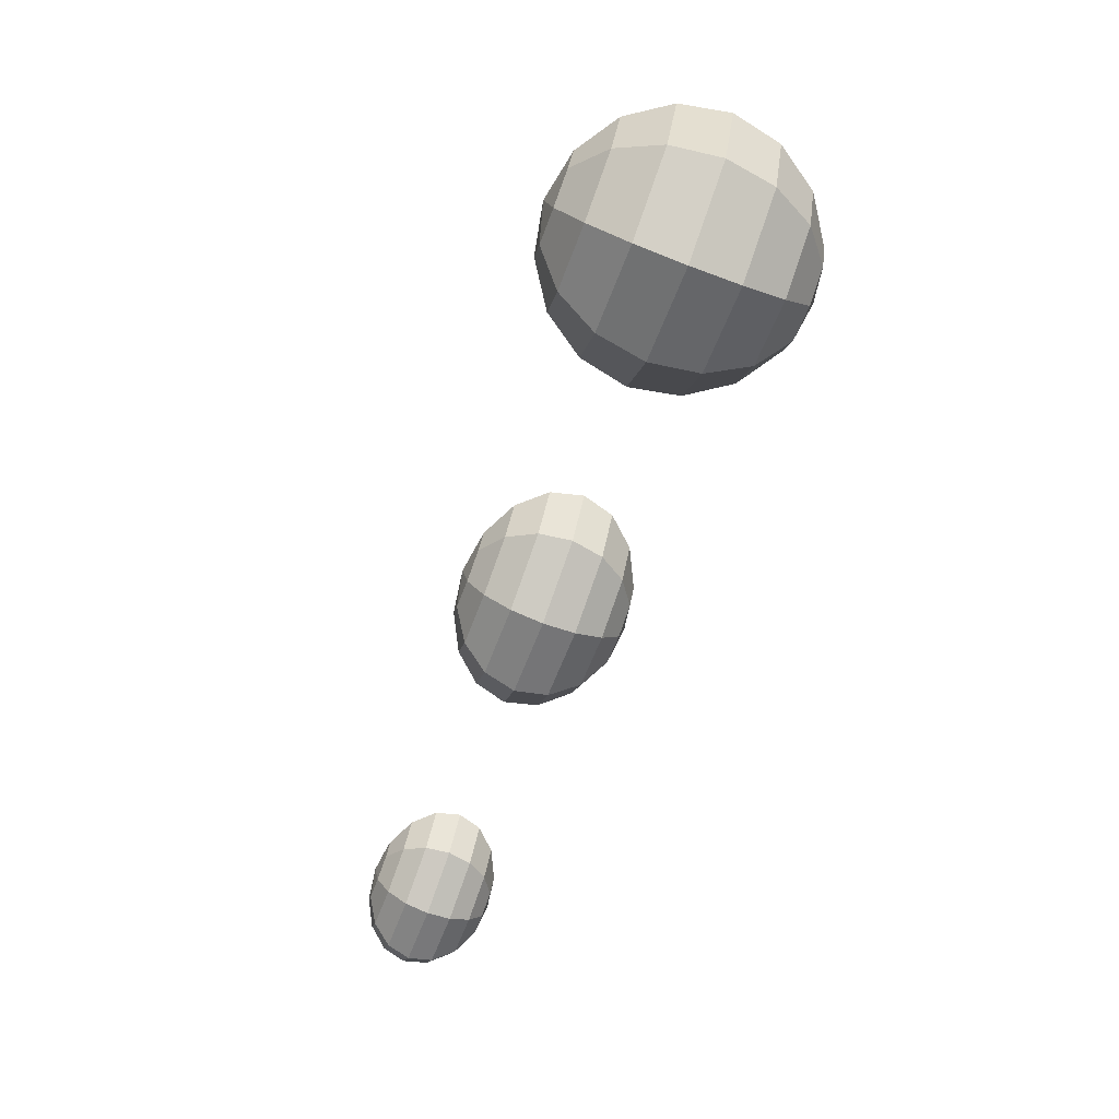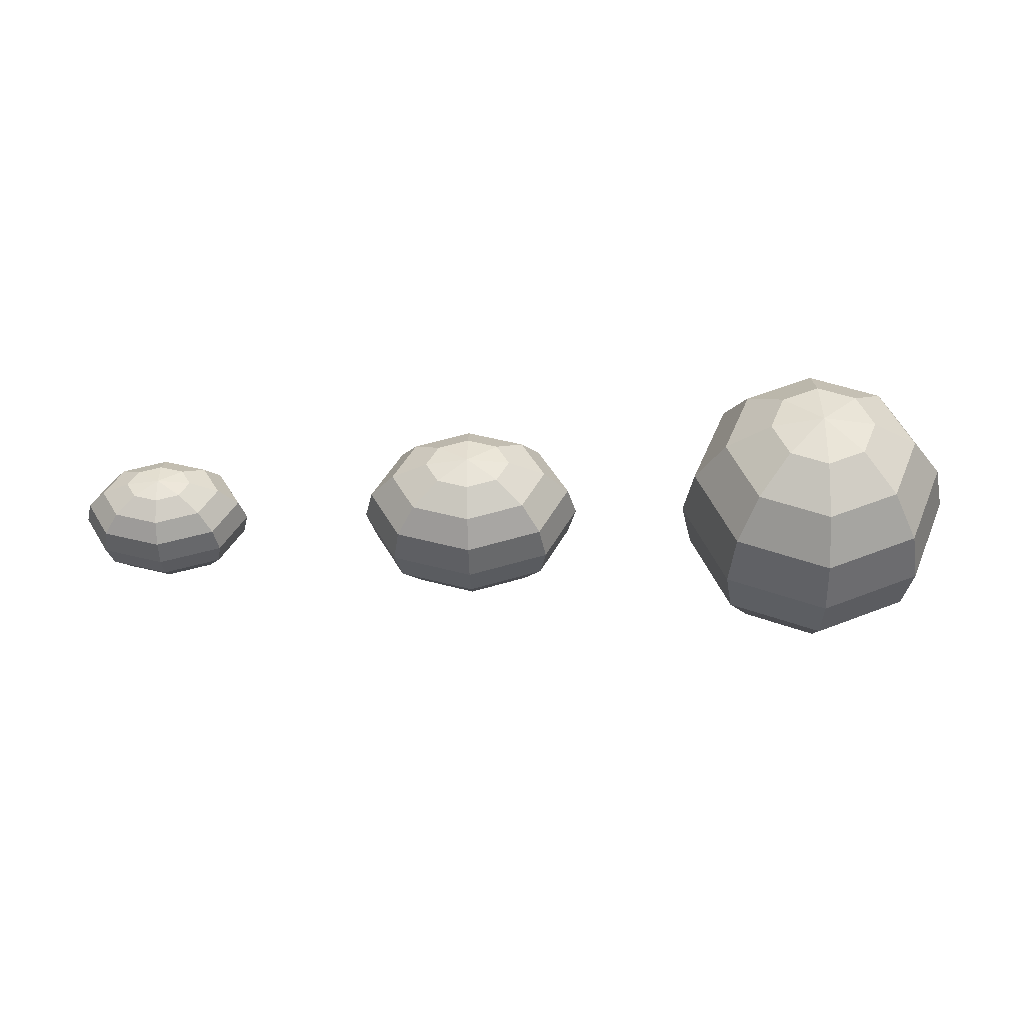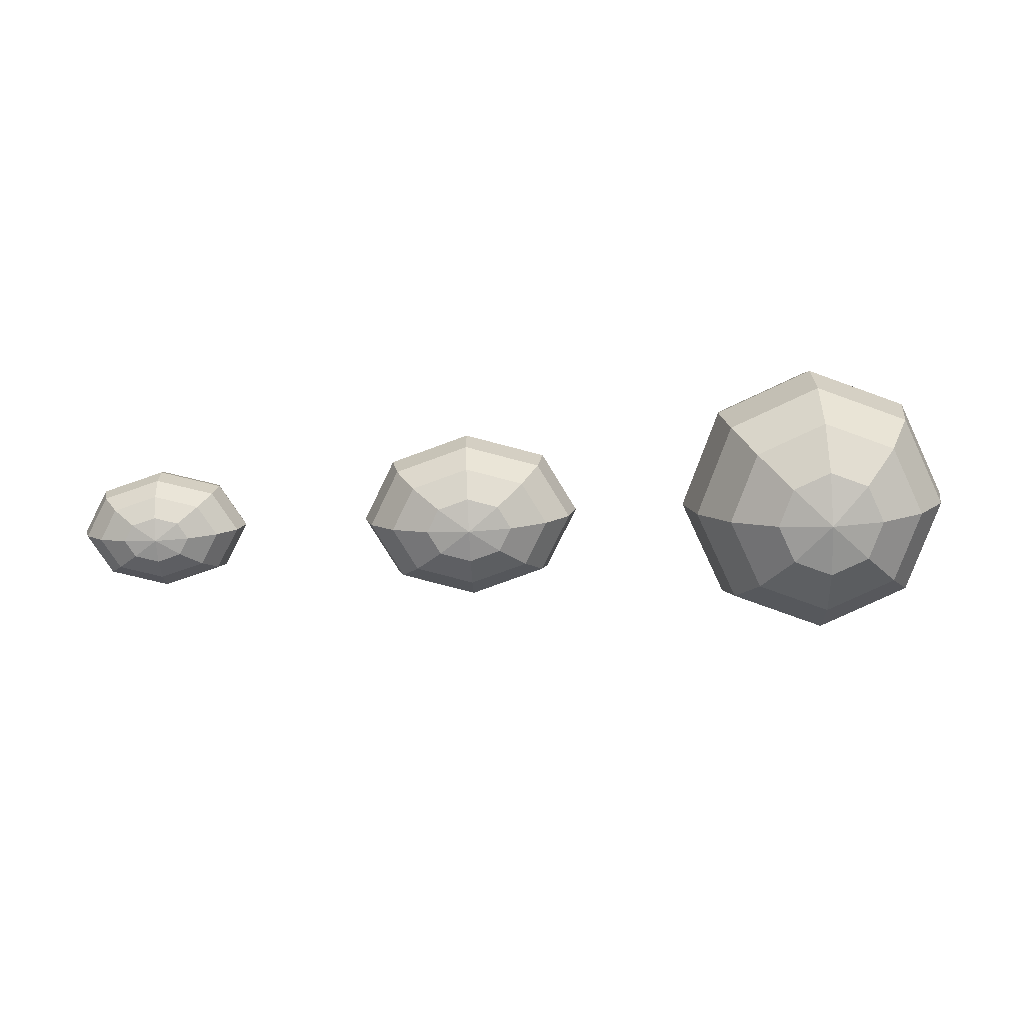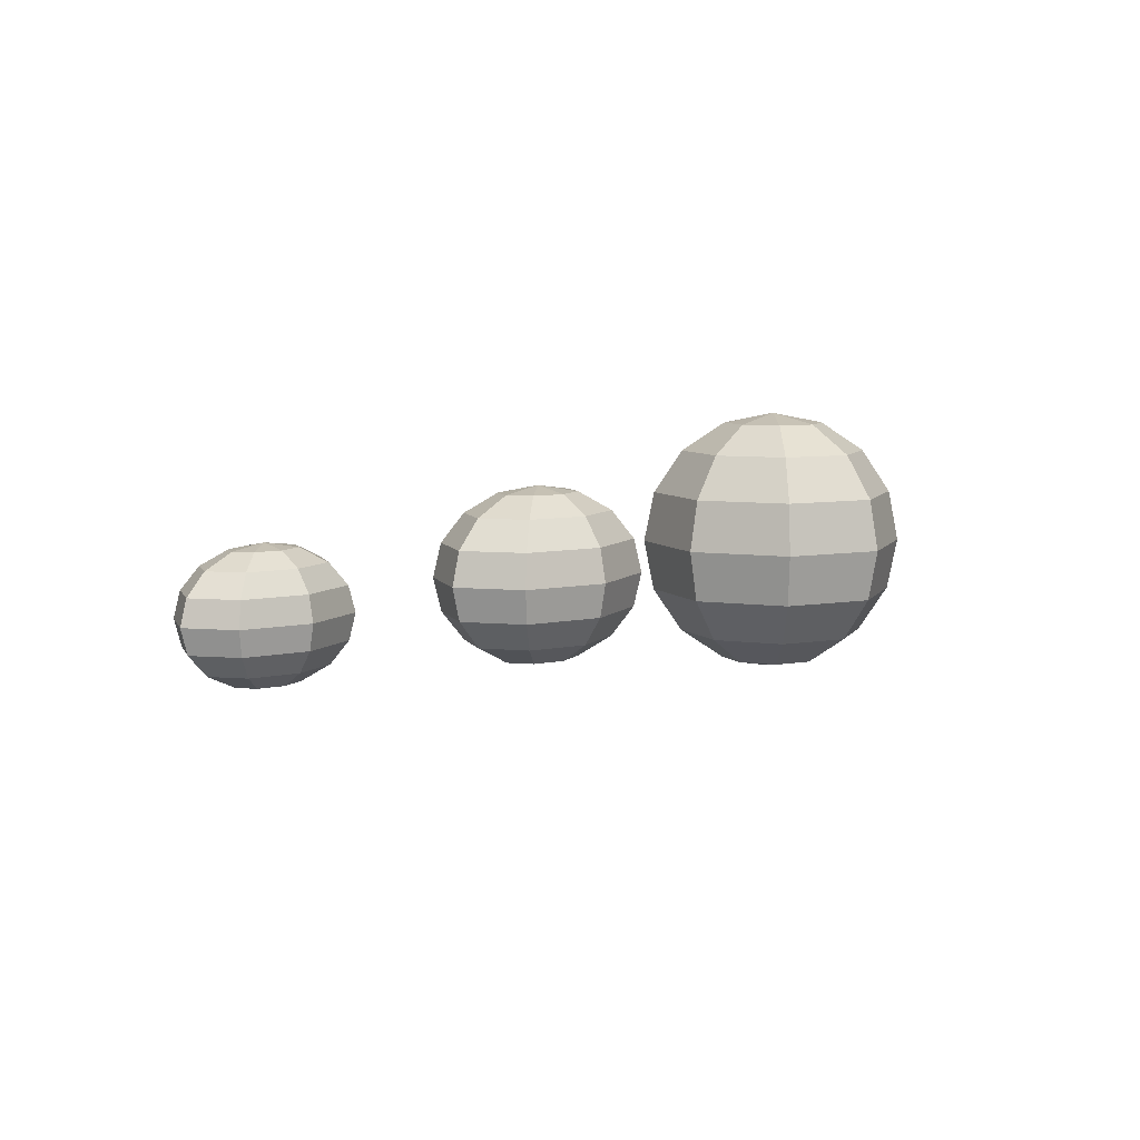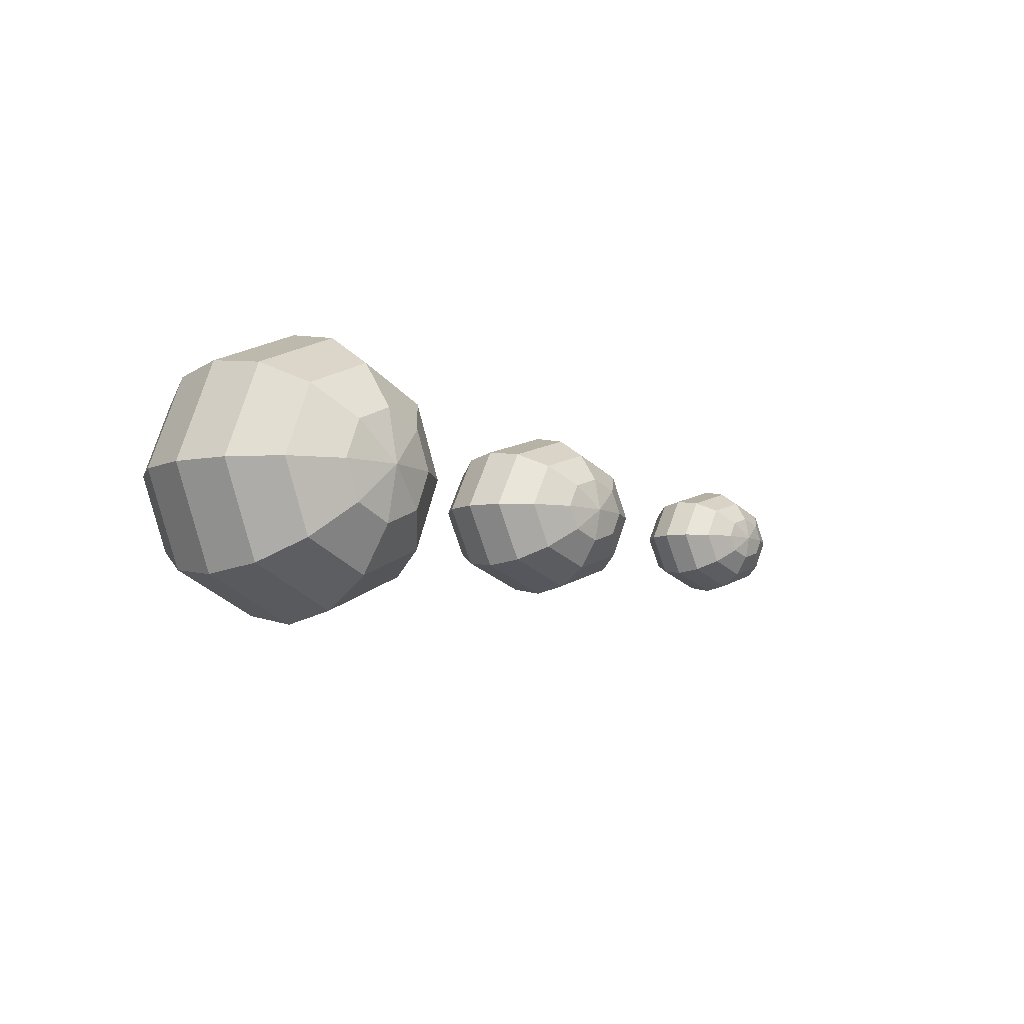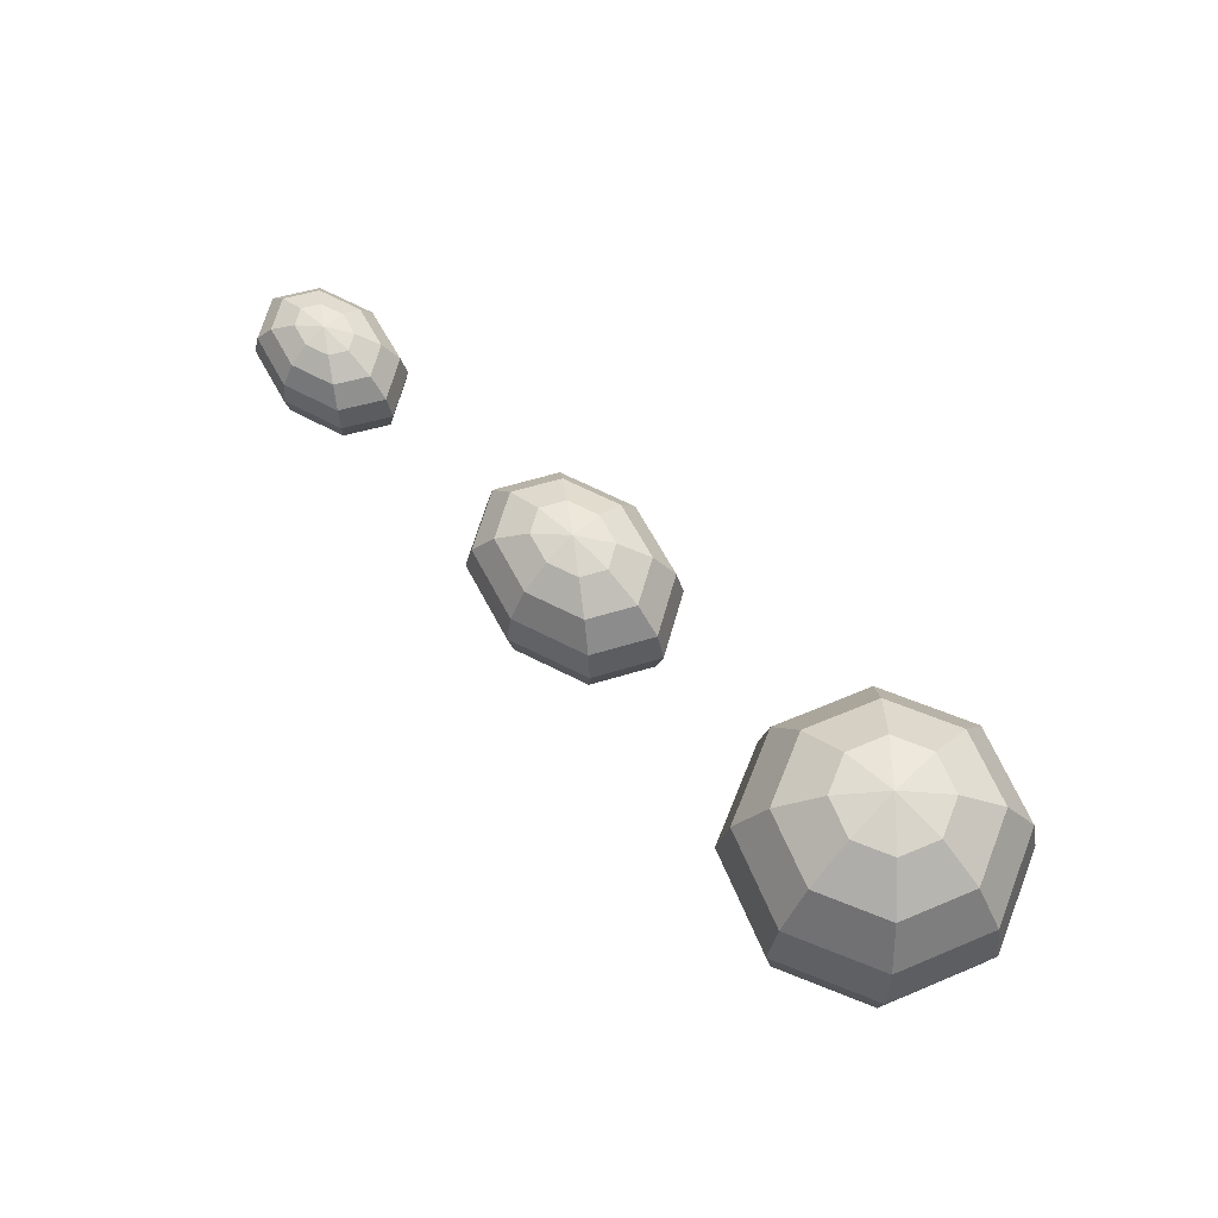
<metadata>
{"format":"obj","ext":"obj","renderer":"f3d","projection":"perspective","resolution":1024,"background":"white","views":[{"elev":-76.2,"azim":69.3,"up":"+Z"},{"elev":-40.5,"azim":1.6,"up":"+Z"},{"elev":-77.6,"azim":2.7,"up":"+Y"},{"elev":7.9,"azim":-47.3,"up":"+Y"},{"elev":-7.4,"azim":130.3,"up":"+Z"},{"elev":64.8,"azim":44.6,"up":"+Y"}]}
</metadata>
<code>
g default
v 4.123 3.722 -0.1023
v 4.268 3.722 -0.1446
v 4.268 3.804 -0.2672
v 4 3.804 -0.189
v 4.412 3.722 -0.1023
v 4.535 3.804 -0.189
v 4.472 3.722 0
v 4.645 3.804 0
v 4.412 3.722 0.1023
v 4.535 3.804 0.189
v 4.268 3.722 0.1446
v 4.268 3.804 0.2672
v 4.123 3.722 0.1023
v 4 3.804 0.189
v 4.063 3.722 0
v 3.89 3.804 0
v 4.268 3.927 -0.3492
v 3.919 3.927 -0.2469
v 4.617 3.927 -0.2469
v 4.761 3.927 0
v 4.617 3.927 0.2469
v 4.268 3.927 0.3492
v 3.919 3.927 0.2469
v 3.774 3.927 0
v 4.268 4.071 -0.3779
v 3.89 4.071 -0.2672
v 4.645 4.071 -0.2672
v 4.802 4.071 0
v 4.645 4.071 0.2672
v 4.268 4.071 0.3779
v 3.89 4.071 0.2672
v 3.733 4.071 0
v 4.268 4.216 -0.3492
v 3.919 4.216 -0.2469
v 4.617 4.216 -0.2469
v 4.761 4.216 0
v 4.617 4.216 0.2469
v 4.268 4.216 0.3492
v 3.919 4.216 0.2469
v 3.774 4.216 0
v 4.268 4.339 -0.2672
v 4 4.339 -0.189
v 4.535 4.339 -0.189
v 4.645 4.339 0
v 4.535 4.339 0.189
v 4.268 4.339 0.2672
v 4 4.339 0.189
v 3.89 4.339 0
v 4.268 4.421 -0.1446
v 4.123 4.421 -0.1023
v 4.412 4.421 -0.1023
v 4.472 4.421 0
v 4.412 4.421 0.1023
v 4.268 4.421 0.1446
v 4.123 4.421 0.1023
v 4.063 4.421 0
v 4.268 3.693 0
v 4.268 4.449 0
v 6.109 3.582 -0.1433
v 6.299 3.582 -0.2027
v 6.299 3.697 -0.3745
v 5.949 3.697 -0.2648
v 6.488 3.582 -0.1433
v 6.649 3.697 -0.2648
v 6.567 3.582 0
v 6.794 3.697 0
v 6.488 3.582 0.1433
v 6.649 3.697 0.2648
v 6.299 3.582 0.2027
v 6.299 3.697 0.3745
v 6.109 3.582 0.1433
v 5.949 3.697 0.2648
v 6.031 3.582 0
v 5.804 3.697 0
v 6.299 3.869 -0.4893
v 5.842 3.869 -0.346
v 6.756 3.869 -0.346
v 6.946 3.869 0
v 6.756 3.869 0.346
v 6.299 3.869 0.4893
v 5.842 3.869 0.346
v 5.652 3.869 0
v 6.299 4.071 -0.5296
v 5.804 4.071 -0.3745
v 6.794 4.071 -0.3745
v 6.999 4.071 0
v 6.794 4.071 0.3745
v 6.299 4.071 0.5296
v 5.804 4.071 0.3745
v 5.599 4.071 0
v 6.299 4.274 -0.4893
v 5.842 4.274 -0.346
v 6.756 4.274 -0.346
v 6.946 4.274 0
v 6.756 4.274 0.346
v 6.299 4.274 0.4893
v 5.842 4.274 0.346
v 5.652 4.274 0
v 6.299 4.446 -0.3745
v 5.949 4.446 -0.2648
v 6.649 4.446 -0.2648
v 6.794 4.446 0
v 6.649 4.446 0.2648
v 6.299 4.446 0.3745
v 5.949 4.446 0.2648
v 5.804 4.446 0
v 6.299 4.561 -0.2027
v 6.109 4.561 -0.1433
v 6.488 4.561 -0.1433
v 6.567 4.561 0
v 6.488 4.561 0.1433
v 6.299 4.561 0.2027
v 6.109 4.561 0.1433
v 6.031 4.561 0
v 6.299 3.542 0
v 6.299 4.601 0
v 8.331 3.284 -0.2307
v 8.561 3.284 -0.3263
v 8.561 3.469 -0.6029
v 8.135 3.469 -0.4263
v 8.792 3.284 -0.2307
v 8.988 3.469 -0.4263
v 8.888 3.284 0
v 9.164 3.469 0
v 8.792 3.284 0.2307
v 8.988 3.469 0.4263
v 8.561 3.284 0.3263
v 8.561 3.469 0.6029
v 8.331 3.284 0.2307
v 8.135 3.469 0.4263
v 8.235 3.284 0
v 7.958 3.469 0
v 8.561 3.746 -0.7877
v 8.004 3.746 -0.557
v 9.118 3.746 -0.557
v 9.349 3.746 0
v 9.118 3.746 0.557
v 8.561 3.746 0.7877
v 8.004 3.746 0.557
v 7.773 3.746 0
v 8.561 4.072 -0.8526
v 7.958 4.072 -0.6029
v 9.164 4.072 -0.6029
v 9.414 4.072 0
v 9.164 4.072 0.6029
v 8.561 4.072 0.8526
v 7.958 4.072 0.6029
v 7.709 4.072 0
v 8.561 4.398 -0.7877
v 8.004 4.398 -0.557
v 9.118 4.398 -0.557
v 9.349 4.398 0
v 9.118 4.398 0.557
v 8.561 4.398 0.7877
v 8.004 4.398 0.557
v 7.773 4.398 0
v 8.561 4.675 -0.6029
v 8.135 4.675 -0.4263
v 8.988 4.675 -0.4263
v 9.164 4.675 0
v 8.988 4.675 0.4263
v 8.561 4.675 0.6029
v 8.135 4.675 0.4263
v 7.958 4.675 0
v 8.561 4.86 -0.3263
v 8.331 4.86 -0.2307
v 8.792 4.86 -0.2307
v 8.888 4.86 0
v 8.792 4.86 0.2307
v 8.561 4.86 0.3263
v 8.331 4.86 0.2307
v 8.235 4.86 0
v 8.561 3.219 0
v 8.561 4.925 0
g polySurface3
f 4 3 1
f 1 3 2
f 2 3 5
f 5 3 6
f 5 6 7
f 7 6 8
f 8 10 7
f 7 10 9
f 10 12 9
f 9 12 11
f 11 12 13
f 13 12 14
f 13 14 15
f 15 14 16
f 16 4 15
f 15 4 1
f 18 17 4
f 4 17 3
f 3 17 6
f 6 17 19
f 6 19 8
f 8 19 20
f 20 21 8
f 8 21 10
f 21 22 10
f 10 22 12
f 12 22 14
f 14 22 23
f 14 23 16
f 16 23 24
f 24 18 16
f 16 18 4
f 26 25 18
f 18 25 17
f 17 25 19
f 19 25 27
f 19 27 20
f 20 27 28
f 28 29 20
f 20 29 21
f 29 30 21
f 21 30 22
f 22 30 23
f 23 30 31
f 23 31 24
f 24 31 32
f 32 26 24
f 24 26 18
f 26 34 25
f 25 34 33
f 33 35 25
f 25 35 27
f 35 36 27
f 27 36 28
f 28 36 29
f 29 36 37
f 29 37 30
f 30 37 38
f 38 39 30
f 30 39 31
f 39 40 31
f 31 40 32
f 32 40 26
f 26 40 34
f 34 42 33
f 33 42 41
f 41 43 33
f 33 43 35
f 43 44 35
f 35 44 36
f 36 44 37
f 37 44 45
f 37 45 38
f 38 45 46
f 46 47 38
f 38 47 39
f 47 48 39
f 39 48 40
f 40 48 34
f 34 48 42
f 42 50 41
f 41 50 49
f 49 51 41
f 41 51 43
f 51 52 43
f 43 52 44
f 44 52 45
f 45 52 53
f 45 53 46
f 46 53 54
f 54 55 46
f 46 55 47
f 55 56 47
f 47 56 48
f 48 56 42
f 42 56 50
f 2 57 1
f 5 57 2
f 7 57 5
f 9 57 7
f 11 57 9
f 13 57 11
f 15 57 13
f 1 57 15
f 50 58 49
f 49 58 51
f 51 58 52
f 52 58 53
f 53 58 54
f 54 58 55
f 55 58 56
f 56 58 50
f 62 61 59
f 59 61 60
f 60 61 63
f 63 61 64
f 63 64 65
f 65 64 66
f 66 68 65
f 65 68 67
f 68 70 67
f 67 70 69
f 69 70 71
f 71 70 72
f 71 72 73
f 73 72 74
f 74 62 73
f 73 62 59
f 76 75 62
f 62 75 61
f 61 75 64
f 64 75 77
f 64 77 66
f 66 77 78
f 78 79 66
f 66 79 68
f 79 80 68
f 68 80 70
f 70 80 72
f 72 80 81
f 72 81 74
f 74 81 82
f 82 76 74
f 74 76 62
f 84 83 76
f 76 83 75
f 75 83 77
f 77 83 85
f 77 85 78
f 78 85 86
f 86 87 78
f 78 87 79
f 87 88 79
f 79 88 80
f 80 88 81
f 81 88 89
f 81 89 82
f 82 89 90
f 90 84 82
f 82 84 76
f 84 92 83
f 83 92 91
f 91 93 83
f 83 93 85
f 93 94 85
f 85 94 86
f 86 94 87
f 87 94 95
f 87 95 88
f 88 95 96
f 96 97 88
f 88 97 89
f 97 98 89
f 89 98 90
f 90 98 84
f 84 98 92
f 92 100 91
f 91 100 99
f 99 101 91
f 91 101 93
f 101 102 93
f 93 102 94
f 94 102 95
f 95 102 103
f 95 103 96
f 96 103 104
f 104 105 96
f 96 105 97
f 105 106 97
f 97 106 98
f 98 106 92
f 92 106 100
f 100 108 99
f 99 108 107
f 107 109 99
f 99 109 101
f 109 110 101
f 101 110 102
f 102 110 103
f 103 110 111
f 103 111 104
f 104 111 112
f 112 113 104
f 104 113 105
f 113 114 105
f 105 114 106
f 106 114 100
f 100 114 108
f 60 115 59
f 63 115 60
f 65 115 63
f 67 115 65
f 69 115 67
f 71 115 69
f 73 115 71
f 59 115 73
f 108 116 107
f 107 116 109
f 109 116 110
f 110 116 111
f 111 116 112
f 112 116 113
f 113 116 114
f 114 116 108
f 117 120 118
f 118 120 119
f 118 119 121
f 121 119 122
f 121 122 123
f 123 122 124
f 123 124 125
f 125 124 126
f 125 126 127
f 127 126 128
f 127 128 129
f 129 128 130
f 129 130 131
f 131 130 132
f 131 132 117
f 117 132 120
f 120 134 119
f 119 134 133
f 119 133 122
f 122 133 135
f 122 135 124
f 124 135 136
f 124 136 126
f 126 136 137
f 126 137 128
f 128 137 138
f 128 138 130
f 130 138 139
f 130 139 132
f 132 139 140
f 132 140 120
f 120 140 134
f 134 142 133
f 133 142 141
f 133 141 135
f 135 141 143
f 135 143 136
f 136 143 144
f 136 144 137
f 137 144 145
f 137 145 138
f 138 145 146
f 138 146 139
f 139 146 147
f 139 147 140
f 140 147 148
f 140 148 134
f 134 148 142
f 142 150 141
f 141 150 149
f 141 149 143
f 143 149 151
f 143 151 144
f 144 151 152
f 144 152 145
f 145 152 153
f 145 153 146
f 146 153 154
f 146 154 147
f 147 154 155
f 147 155 148
f 148 155 156
f 148 156 142
f 142 156 150
f 150 158 149
f 149 158 157
f 149 157 151
f 151 157 159
f 151 159 152
f 152 159 160
f 152 160 153
f 153 160 161
f 153 161 154
f 154 161 162
f 154 162 155
f 155 162 163
f 155 163 156
f 156 163 164
f 156 164 150
f 150 164 158
f 158 166 157
f 157 166 165
f 157 165 159
f 159 165 167
f 159 167 160
f 160 167 168
f 160 168 161
f 161 168 169
f 161 169 162
f 162 169 170
f 162 170 163
f 163 170 171
f 163 171 164
f 164 171 172
f 164 172 158
f 158 172 166
f 118 173 117
f 121 173 118
f 123 173 121
f 125 173 123
f 127 173 125
f 129 173 127
f 131 173 129
f 117 173 131
f 166 174 165
f 165 174 167
f 167 174 168
f 168 174 169
f 169 174 170
f 170 174 171
f 171 174 172
f 172 174 166

</code>
